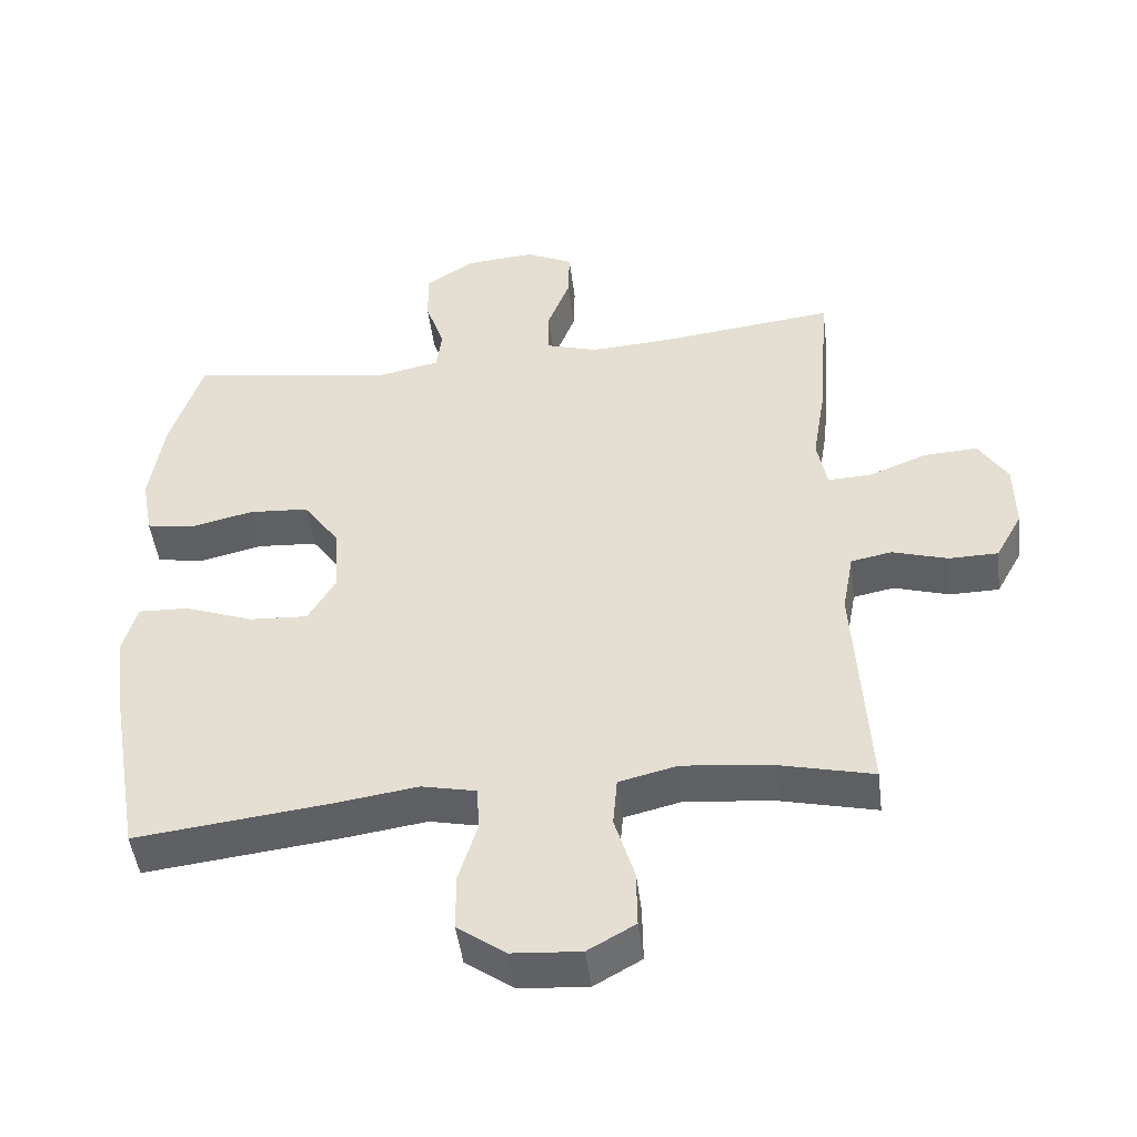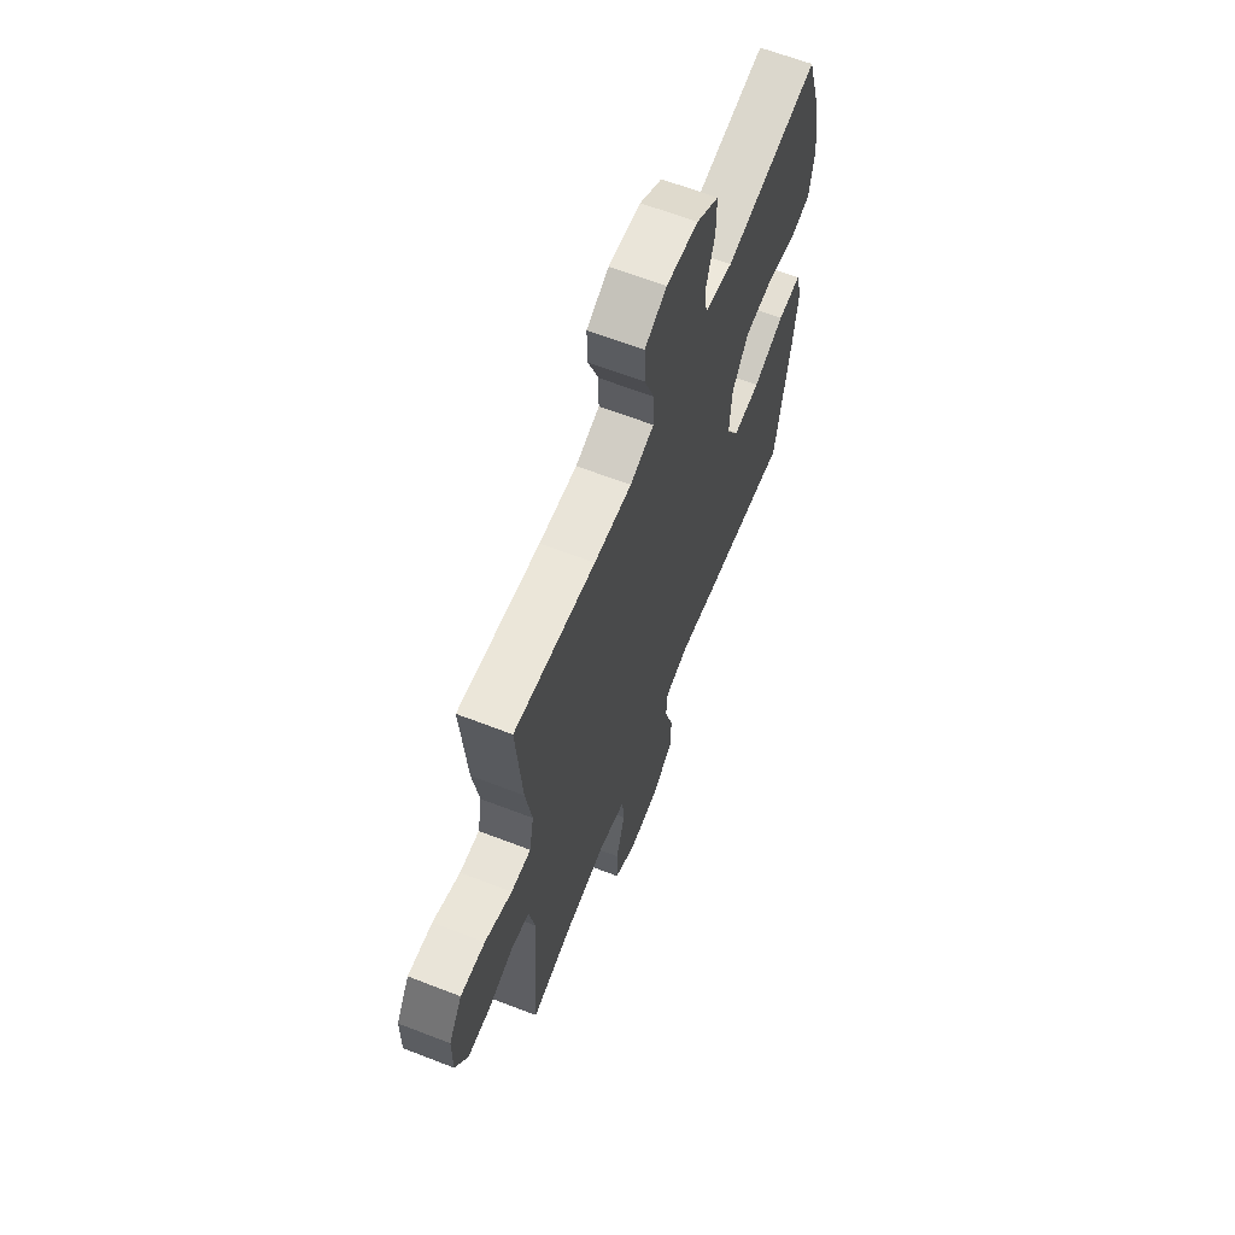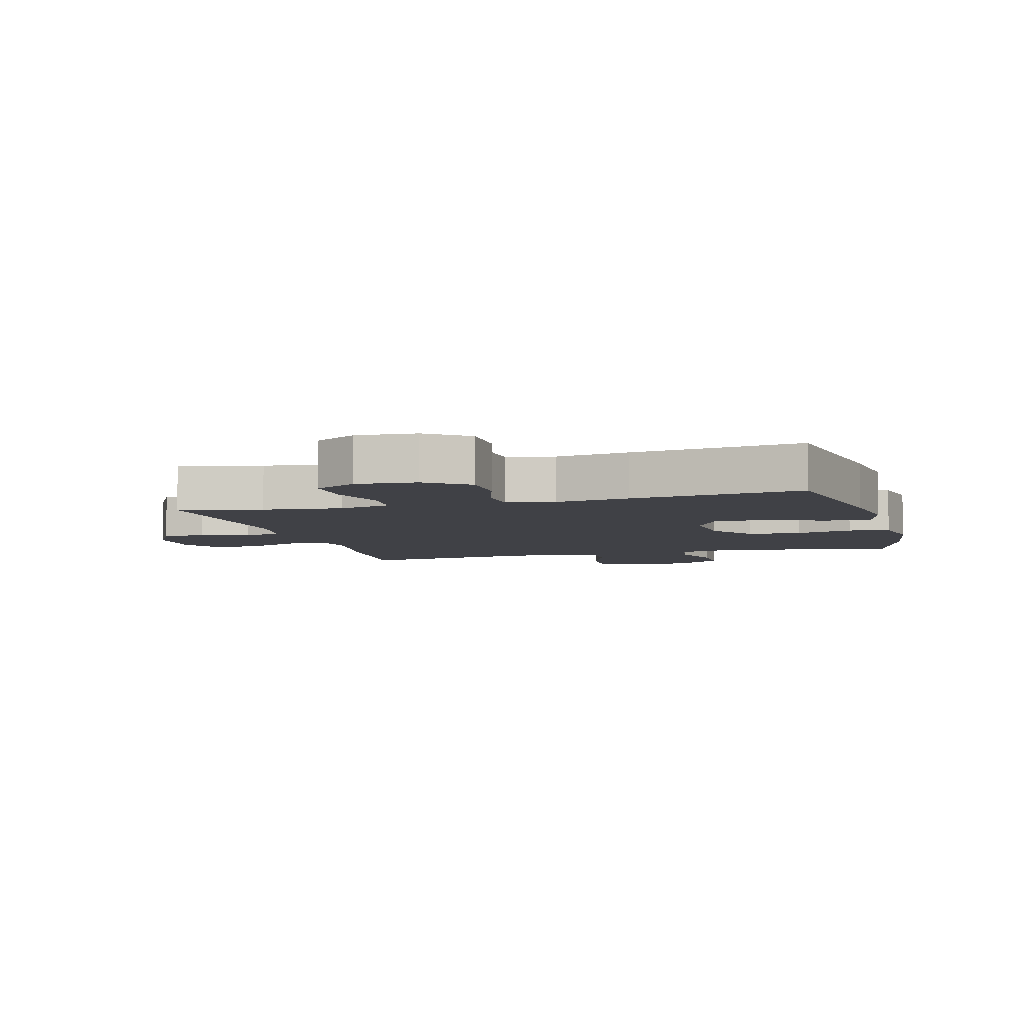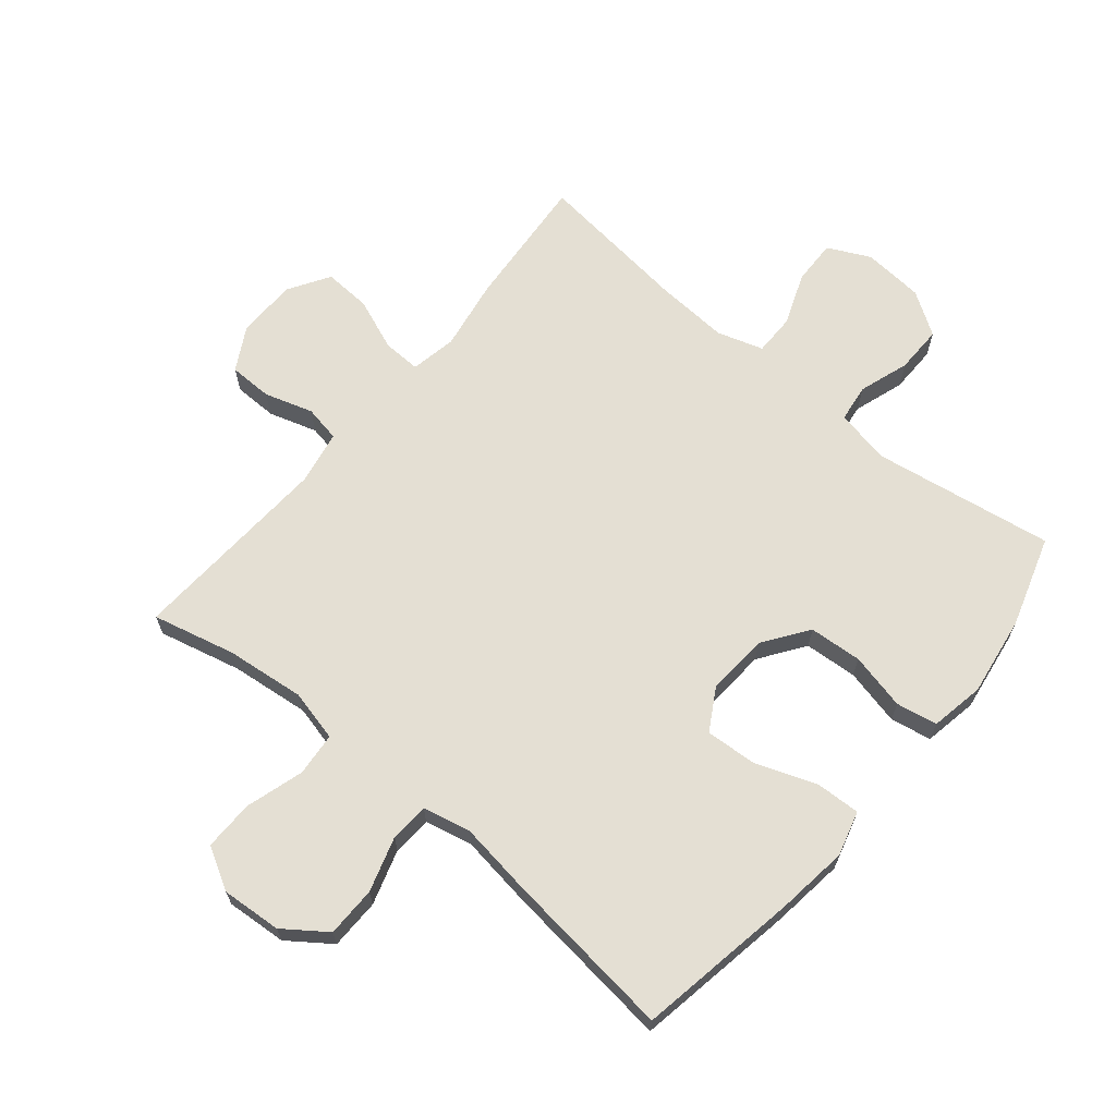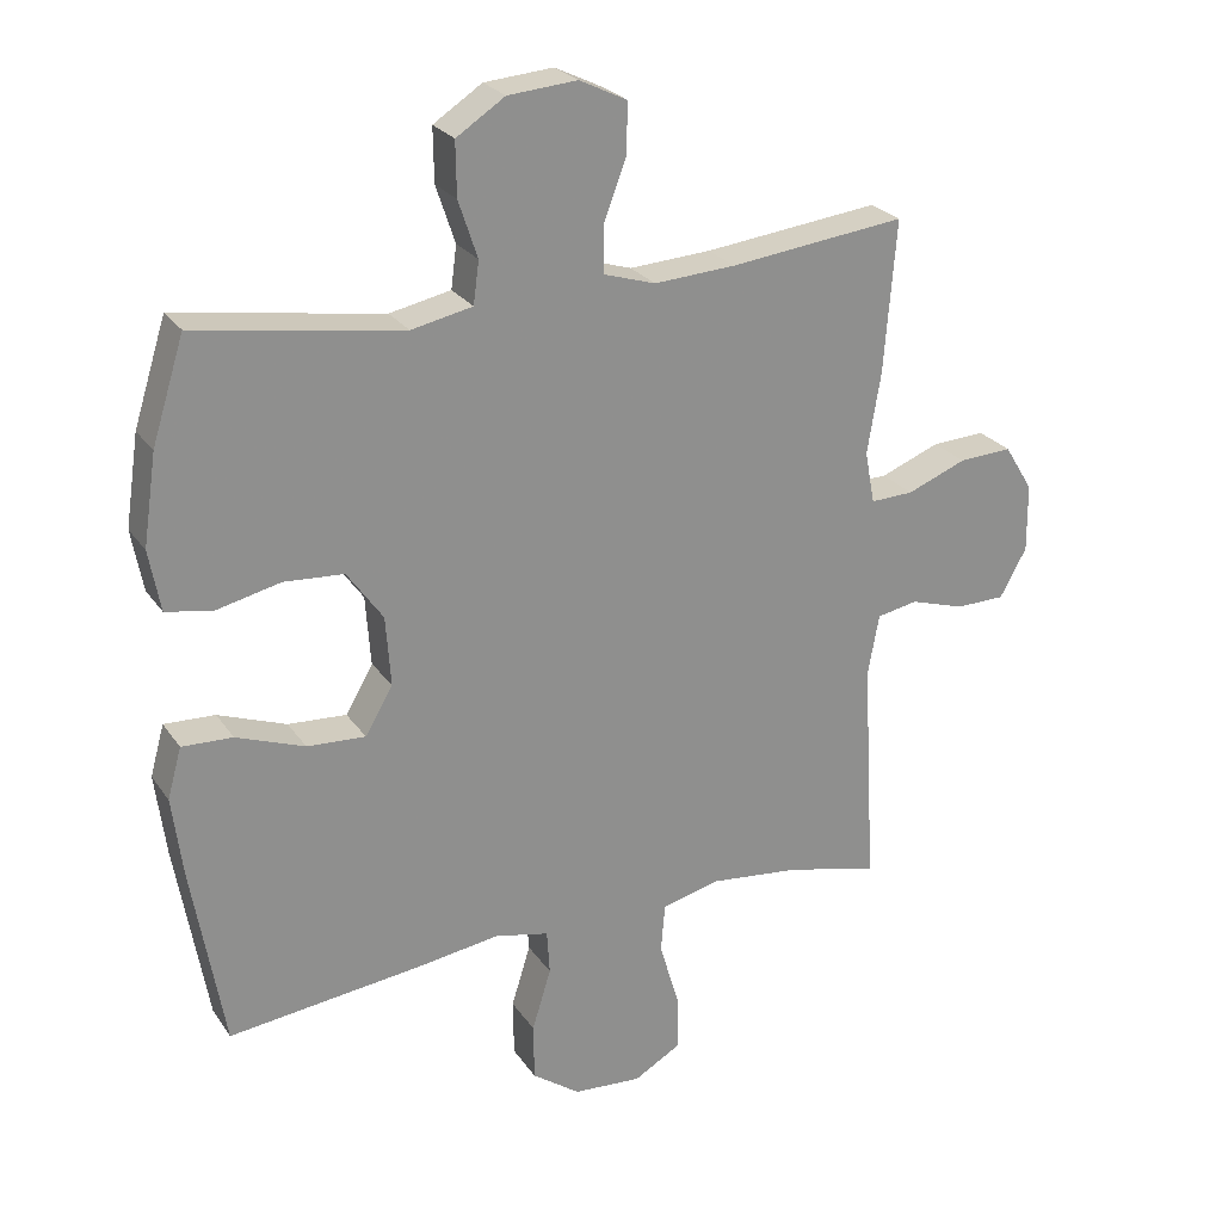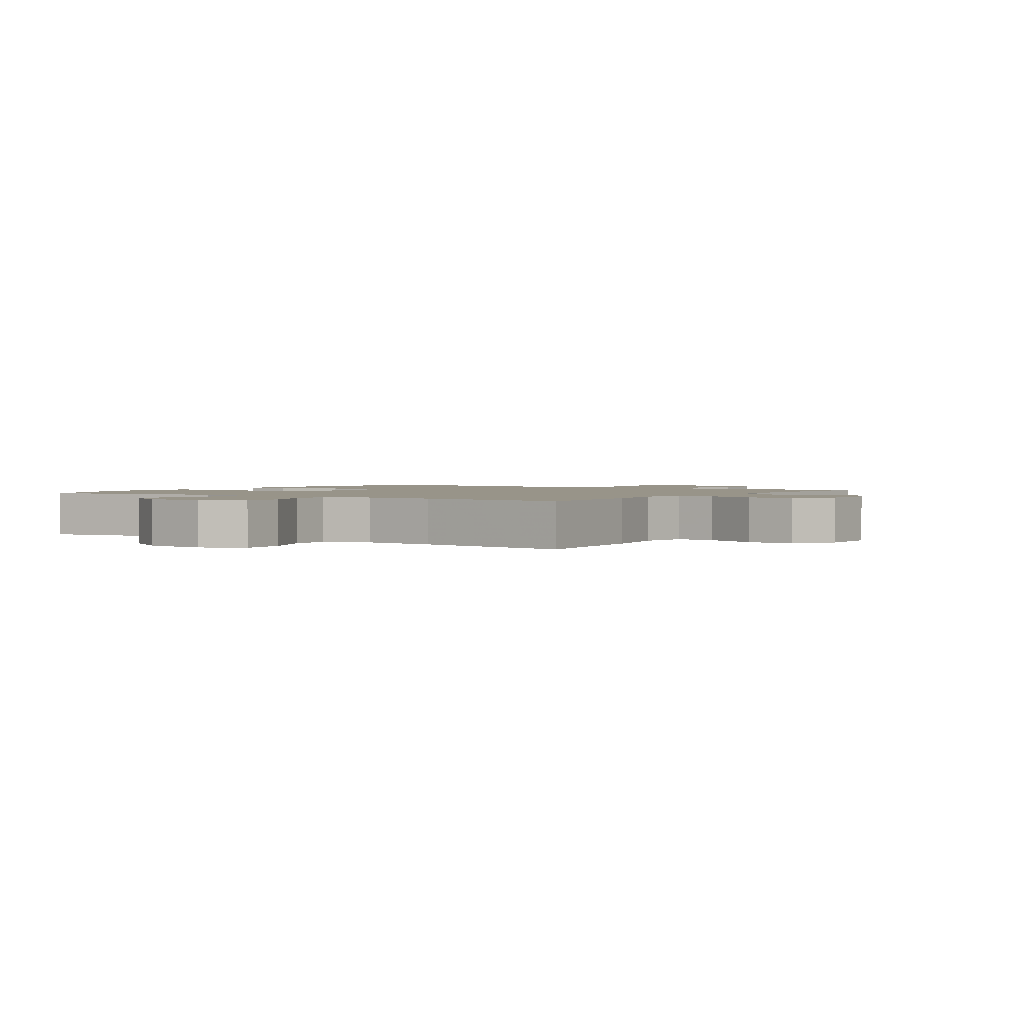
<metadata>
{"format":"obj","ext":"obj","renderer":"f3d","projection":"perspective","resolution":1024,"background":"white","views":[{"elev":-47.7,"azim":7.2,"up":"+Z"},{"elev":63.8,"azim":111.4,"up":"+Z"},{"elev":-6.0,"azim":-164.3,"up":"+Y"},{"elev":66.4,"azim":-140.3,"up":"+Y"},{"elev":25.1,"azim":-26.4,"up":"+Z"},{"elev":1.7,"azim":33.5,"up":"+Y"}]}
</metadata>
<code>
v -0.5 0.07 -0.5
v -0.545 0.07 -0.24
v -0.56 0.07 -0.124
v -0.54 0.07 -0.052
v -0.468 0.07 -0.055
v -0.371 0.07 -0.091
v -0.288 0.07 -0.096
v -0.249 0.07 -0.029
v -0.256 0.07 0.07
v -0.307 0.07 0.142
v -0.392 0.07 0.148
v -0.483 0.07 0.127
v -0.549 0.07 0.139
v -0.565 0.07 0.226
v -0.546 0.07 0.354
v -0.5 0.07 0.5
v -0.208 0.07 0.454
v -0.121 0.07 0.472
v -0.113 0.07 0.532
v -0.14 0.07 0.613
v -0.141 0.07 0.689
v -0.072 0.07 0.734
v 0.026 0.07 0.742
v 0.094 0.07 0.709
v 0.092 0.07 0.637
v 0.06 0.07 0.553
v 0.06 0.07 0.487
v 0.134 0.07 0.464
v 0.25 0.07 0.471
v 0.5 0.07 0.5
v 0.483 0.07 0.284
v 0.464 0.07 0.169
v 0.478 0.07 0.095
v 0.539 0.07 0.097
v 0.623 0.07 0.13
v 0.699 0.07 0.134
v 0.74 0.07 0.068
v 0.741 0.07 -0.029
v 0.703 0.07 -0.098
v 0.633 0.07 -0.099
v 0.555 0.07 -0.075
v 0.497 0.07 -0.086
v 0.481 0.07 -0.173
v 0.5 0.07 -0.5
v 0.367 0.07 -0.468
v 0.24 0.07 -0.454
v 0.157 0.07 -0.474
v 0.151 0.07 -0.544
v 0.179 0.07 -0.637
v 0.18 0.07 -0.718
v 0.113 0.07 -0.756
v 0.016 0.07 -0.749
v -0.052 0.07 -0.7
v -0.053 0.07 -0.619
v -0.026 0.07 -0.531
v -0.03 0.07 -0.468
v -0.107 0.07 -0.451
v -0.225 0.07 -0.468
v -0.5 0 -0.5
v -0.545 0 -0.24
v -0.56 0 -0.124
v -0.54 0 -0.052
v -0.468 0 -0.055
v -0.371 0 -0.091
v -0.288 0 -0.096
v -0.249 0 -0.029
v -0.256 0 0.07
v -0.307 0 0.142
v -0.392 0 0.148
v -0.483 0 0.127
v -0.549 0 0.139
v -0.565 0 0.226
v -0.546 0 0.354
v -0.5 0 0.5
v -0.208 0 0.454
v -0.121 0 0.472
v -0.113 0 0.532
v -0.14 0 0.613
v -0.141 0 0.689
v -0.072 0 0.734
v 0.026 0 0.742
v 0.094 0 0.709
v 0.092 0 0.637
v 0.06 0 0.553
v 0.06 0 0.487
v 0.134 0 0.464
v 0.25 0 0.471
v 0.5 0 0.5
v 0.483 0 0.284
v 0.464 0 0.169
v 0.478 0 0.095
v 0.539 0 0.097
v 0.623 0 0.13
v 0.699 0 0.134
v 0.74 0 0.068
v 0.741 0 -0.029
v 0.703 0 -0.098
v 0.633 0 -0.099
v 0.555 0 -0.075
v 0.497 0 -0.086
v 0.481 0 -0.173
v 0.5 0 -0.5
v 0.367 0 -0.468
v 0.24 0 -0.454
v 0.157 0 -0.474
v 0.151 0 -0.544
v 0.179 0 -0.637
v 0.18 0 -0.718
v 0.113 0 -0.756
v 0.016 0 -0.749
v -0.052 0 -0.7
v -0.053 0 -0.619
v -0.026 0 -0.531
v -0.03 0 -0.468
v -0.107 0 -0.451
v -0.225 0 -0.468
f 57 58 1 2
f 56 57 2 3
f 52 53 54 55
f 52 55 56
f 51 52 56
f 48 49 50 51
f 47 48 51 56
f 46 47 56 3
f 43 44 45
f 42 43 45 46
f 38 39 40 41
f 38 41 42
f 37 38 42
f 34 35 36 37
f 33 34 37 42
f 32 33 42 46
f 29 30 31 32
f 28 29 32 46
f 23 24 25 26
f 23 26 27
f 22 23 27
f 19 20 21 22
f 18 19 22 27
f 17 18 27 28
f 15 16 17
f 11 12 13 14
f 10 11 14 15
f 3 4 5 6
f 3 6 7
f 46 3 7
f 28 46 7 8
f 10 15 17 28
f 9 10 28
f 8 9 28
f 60 59 116 115
f 61 60 115 114
f 113 112 111 110
f 114 113 110
f 114 110 109
f 109 108 107 106
f 114 109 106 105
f 61 114 105 104
f 103 102 101
f 104 103 101 100
f 99 98 97 96
f 100 99 96
f 100 96 95
f 95 94 93 92
f 100 95 92 91
f 104 100 91 90
f 90 89 88 87
f 104 90 87 86
f 84 83 82 81
f 85 84 81
f 85 81 80
f 80 79 78 77
f 85 80 77 76
f 86 85 76 75
f 75 74 73
f 72 71 70 69
f 73 72 69 68
f 64 63 62 61
f 65 64 61
f 65 61 104
f 66 65 104 86
f 86 75 73 68
f 86 68 67
f 86 67 66
f 1 59 60 2
f 2 60 61 3
f 3 61 62 4
f 4 62 63 5
f 5 63 64 6
f 6 64 65 7
f 7 65 66 8
f 8 66 67 9
f 9 67 68 10
f 10 68 69 11
f 11 69 70 12
f 12 70 71 13
f 13 71 72 14
f 14 72 73 15
f 15 73 74 16
f 16 74 75 17
f 17 75 76 18
f 18 76 77 19
f 19 77 78 20
f 20 78 79 21
f 21 79 80 22
f 22 80 81 23
f 23 81 82 24
f 24 82 83 25
f 25 83 84 26
f 26 84 85 27
f 27 85 86 28
f 28 86 87 29
f 29 87 88 30
f 30 88 89 31
f 31 89 90 32
f 32 90 91 33
f 33 91 92 34
f 34 92 93 35
f 35 93 94 36
f 36 94 95 37
f 37 95 96 38
f 38 96 97 39
f 39 97 98 40
f 40 98 99 41
f 41 99 100 42
f 42 100 101 43
f 43 101 102 44
f 44 102 103 45
f 45 103 104 46
f 46 104 105 47
f 47 105 106 48
f 48 106 107 49
f 49 107 108 50
f 50 108 109 51
f 51 109 110 52
f 52 110 111 53
f 53 111 112 54
f 54 112 113 55
f 55 113 114 56
f 56 114 115 57
f 57 115 116 58
f 58 116 59 1

</code>
